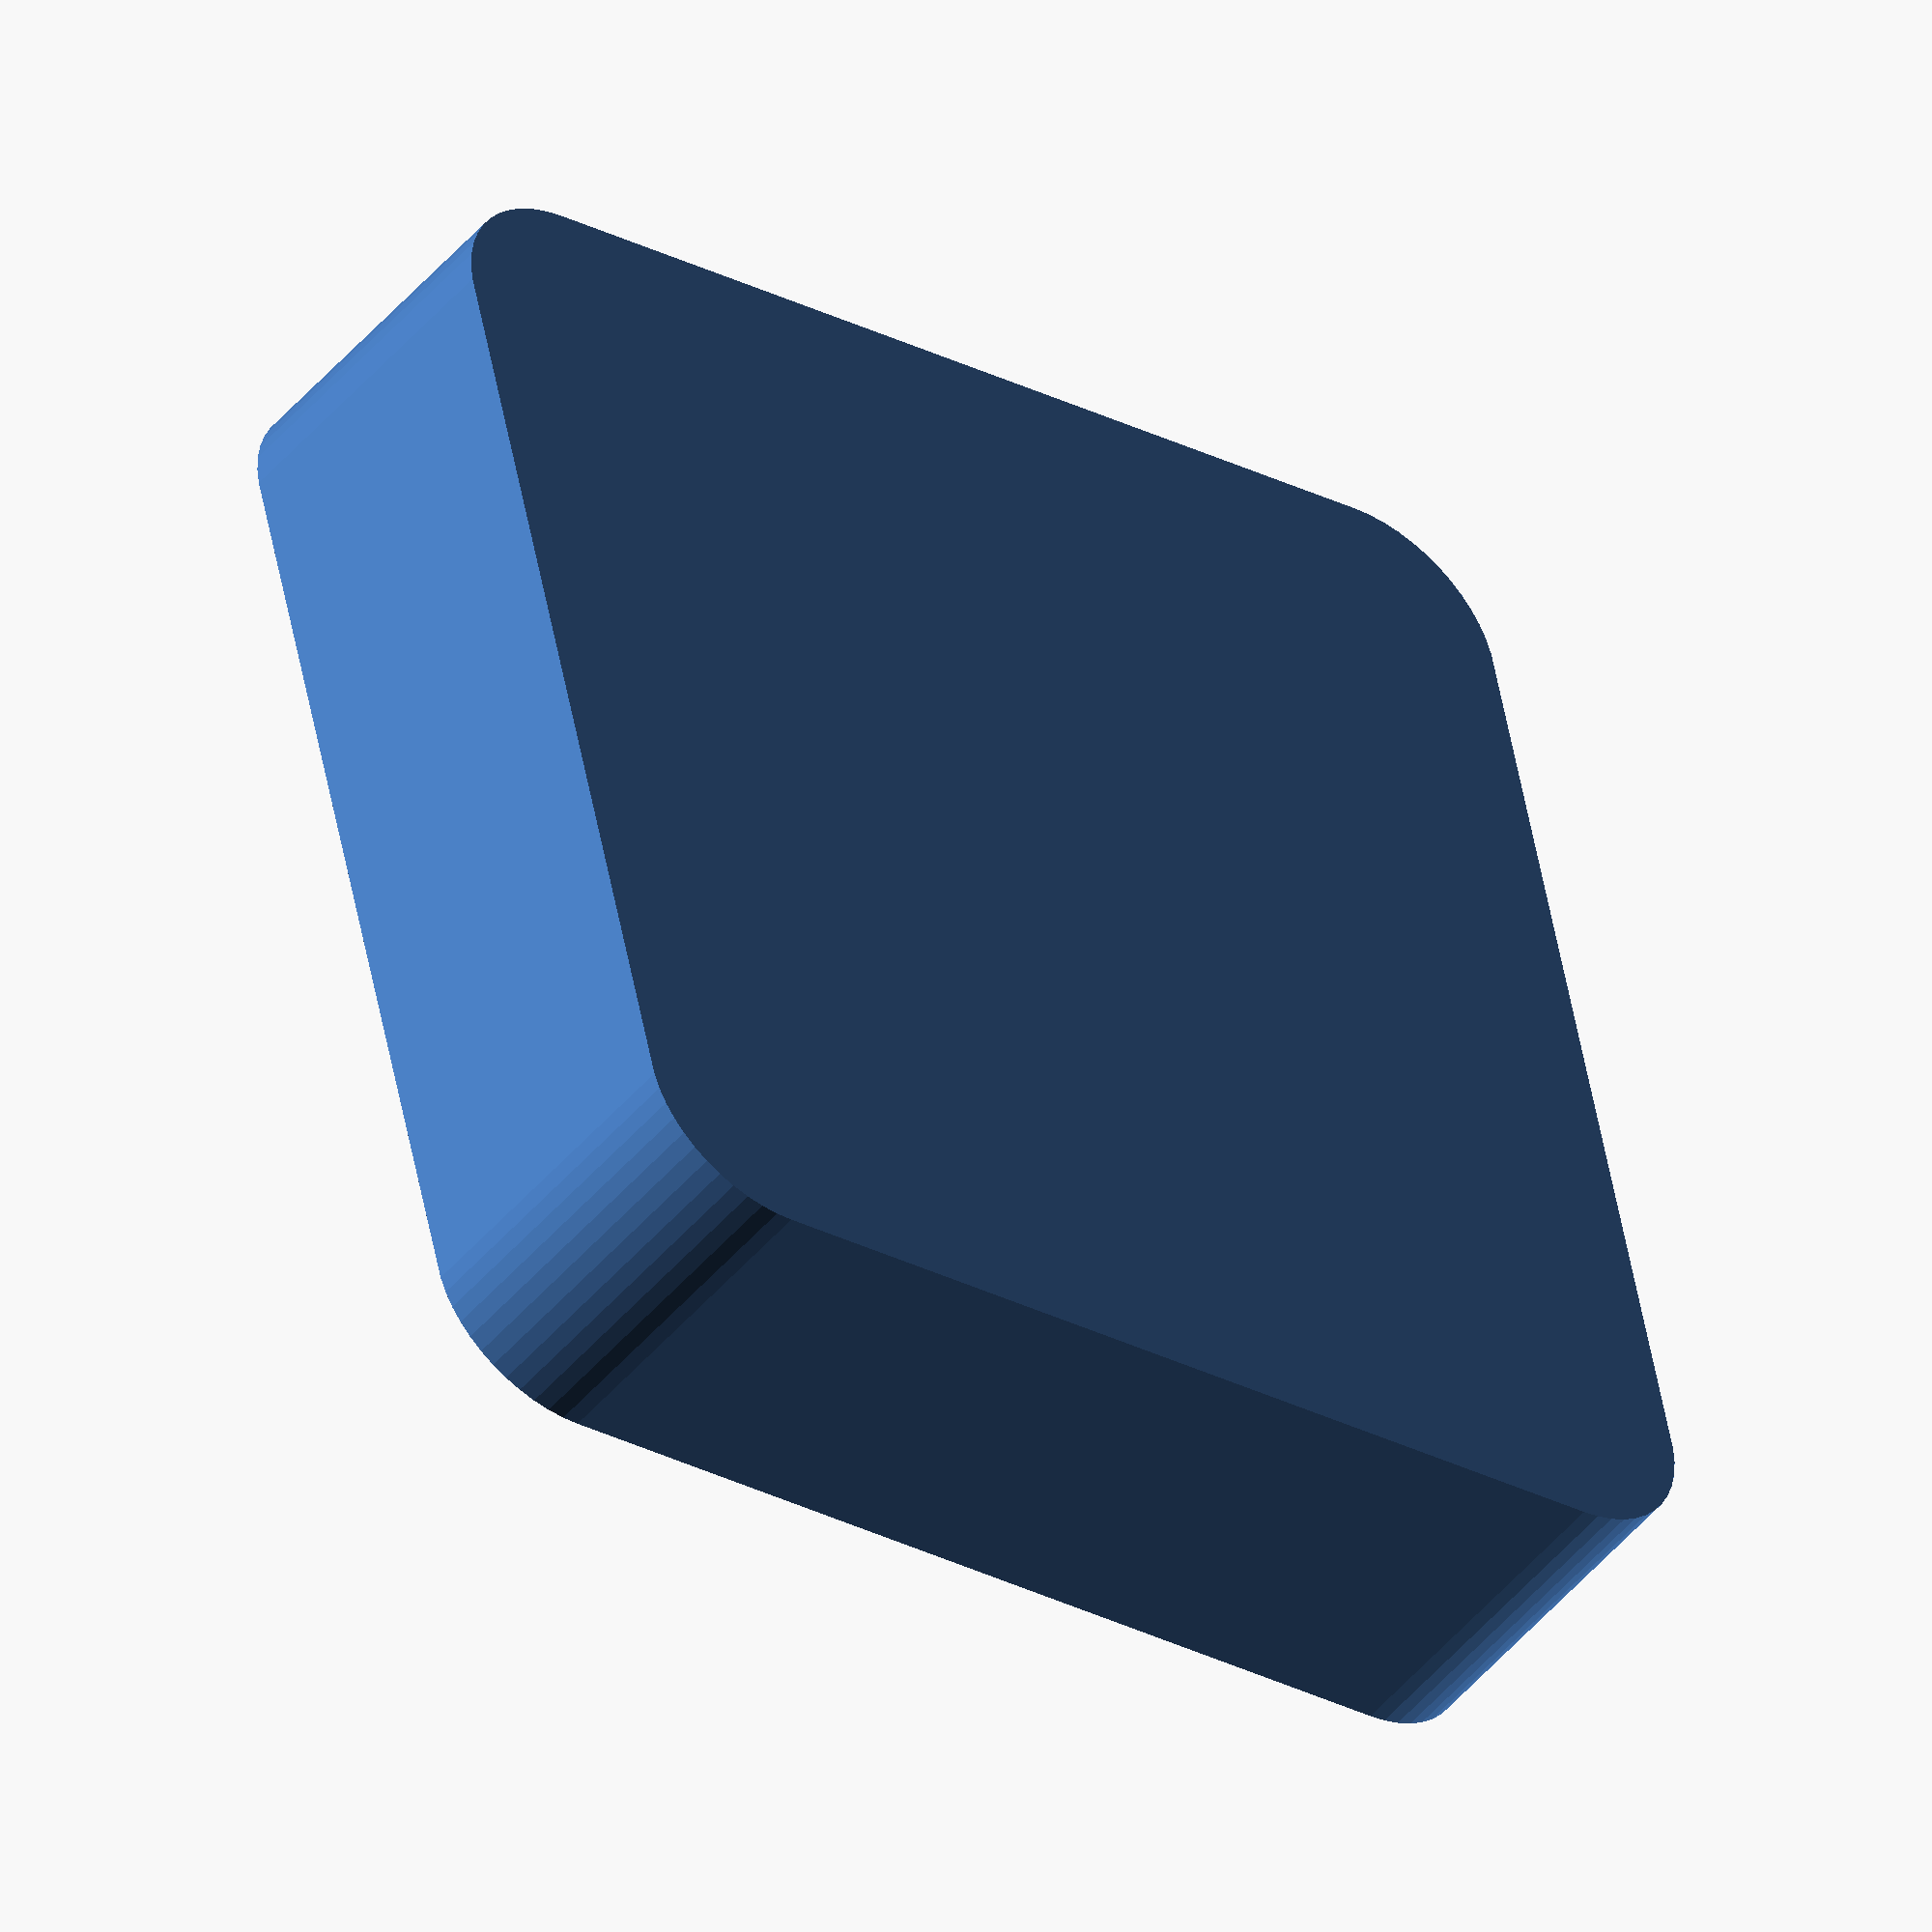
<openscad>
$fn = 50;


difference() {
	union() {
		hull() {
			translate(v = [-17.5000000000, 17.5000000000, 0]) {
				cylinder(h = 12, r = 5);
			}
			translate(v = [17.5000000000, 17.5000000000, 0]) {
				cylinder(h = 12, r = 5);
			}
			translate(v = [-17.5000000000, -17.5000000000, 0]) {
				cylinder(h = 12, r = 5);
			}
			translate(v = [17.5000000000, -17.5000000000, 0]) {
				cylinder(h = 12, r = 5);
			}
		}
	}
	union() {
		translate(v = [0, 0, 2]) {
			#hull() {
				translate(v = [-17.5000000000, 17.5000000000, 0]) {
					cylinder(h = 10, r = 2);
				}
				translate(v = [17.5000000000, 17.5000000000, 0]) {
					cylinder(h = 10, r = 2);
				}
				translate(v = [-17.5000000000, -17.5000000000, 0]) {
					cylinder(h = 10, r = 2);
				}
				translate(v = [17.5000000000, -17.5000000000, 0]) {
					cylinder(h = 10, r = 2);
				}
			}
		}
	}
}
</openscad>
<views>
elev=227.1 azim=282.7 roll=37.5 proj=o view=solid
</views>
